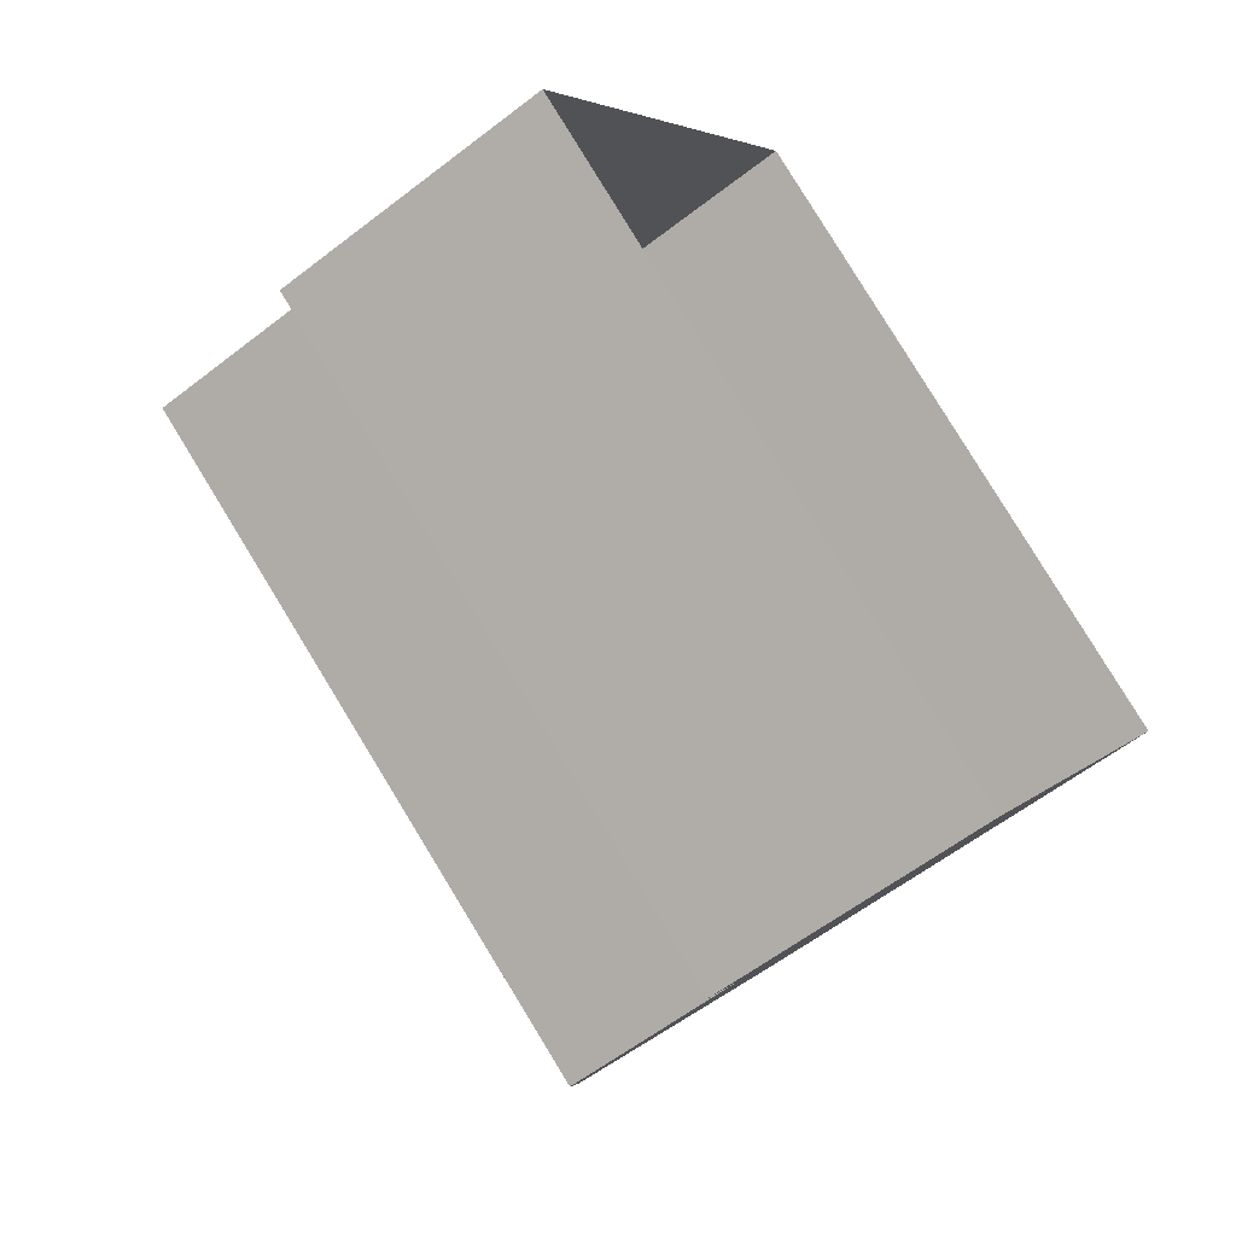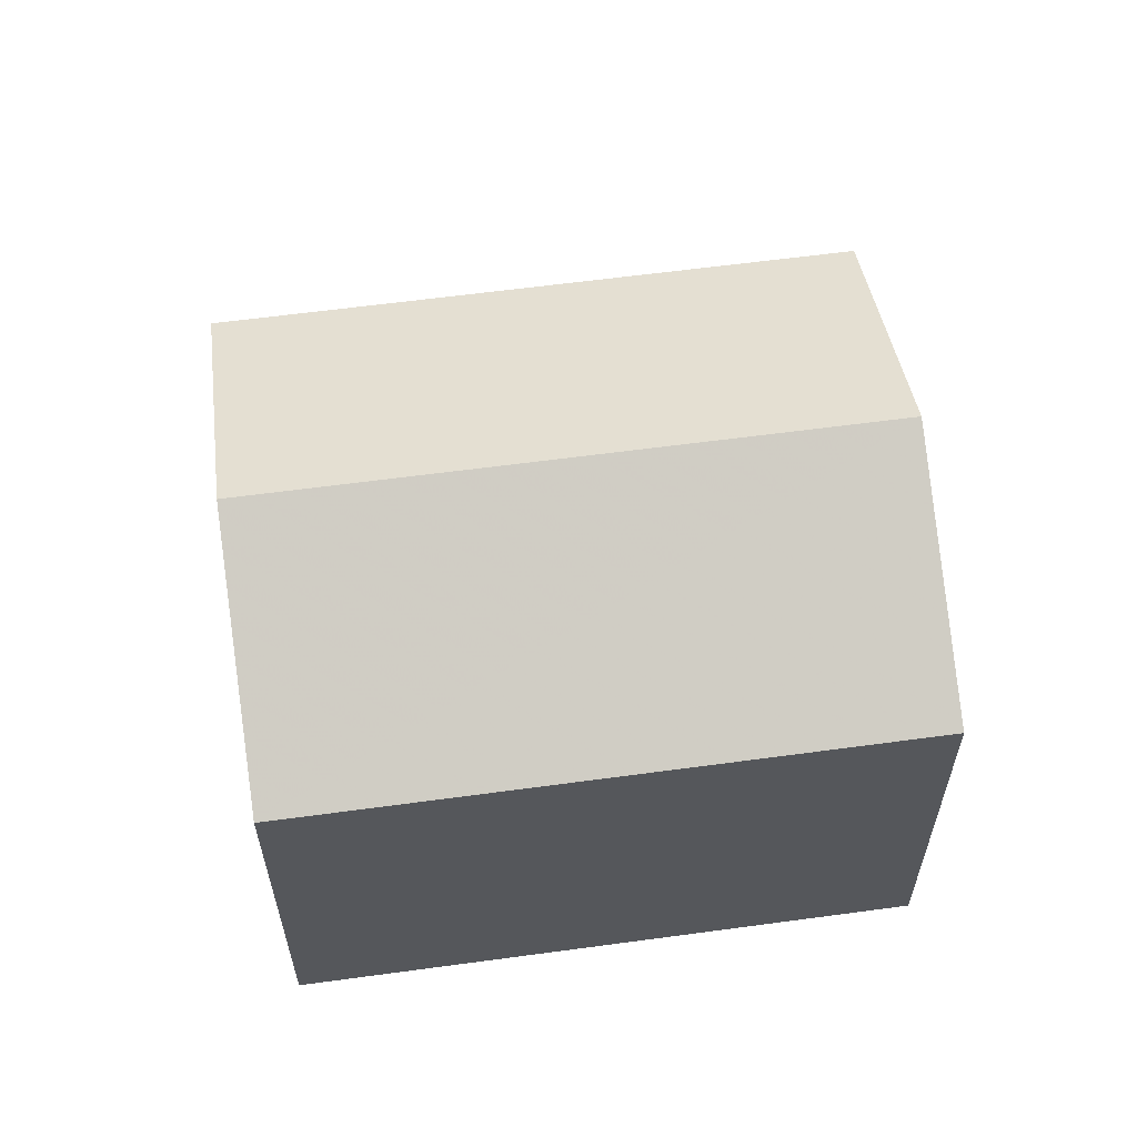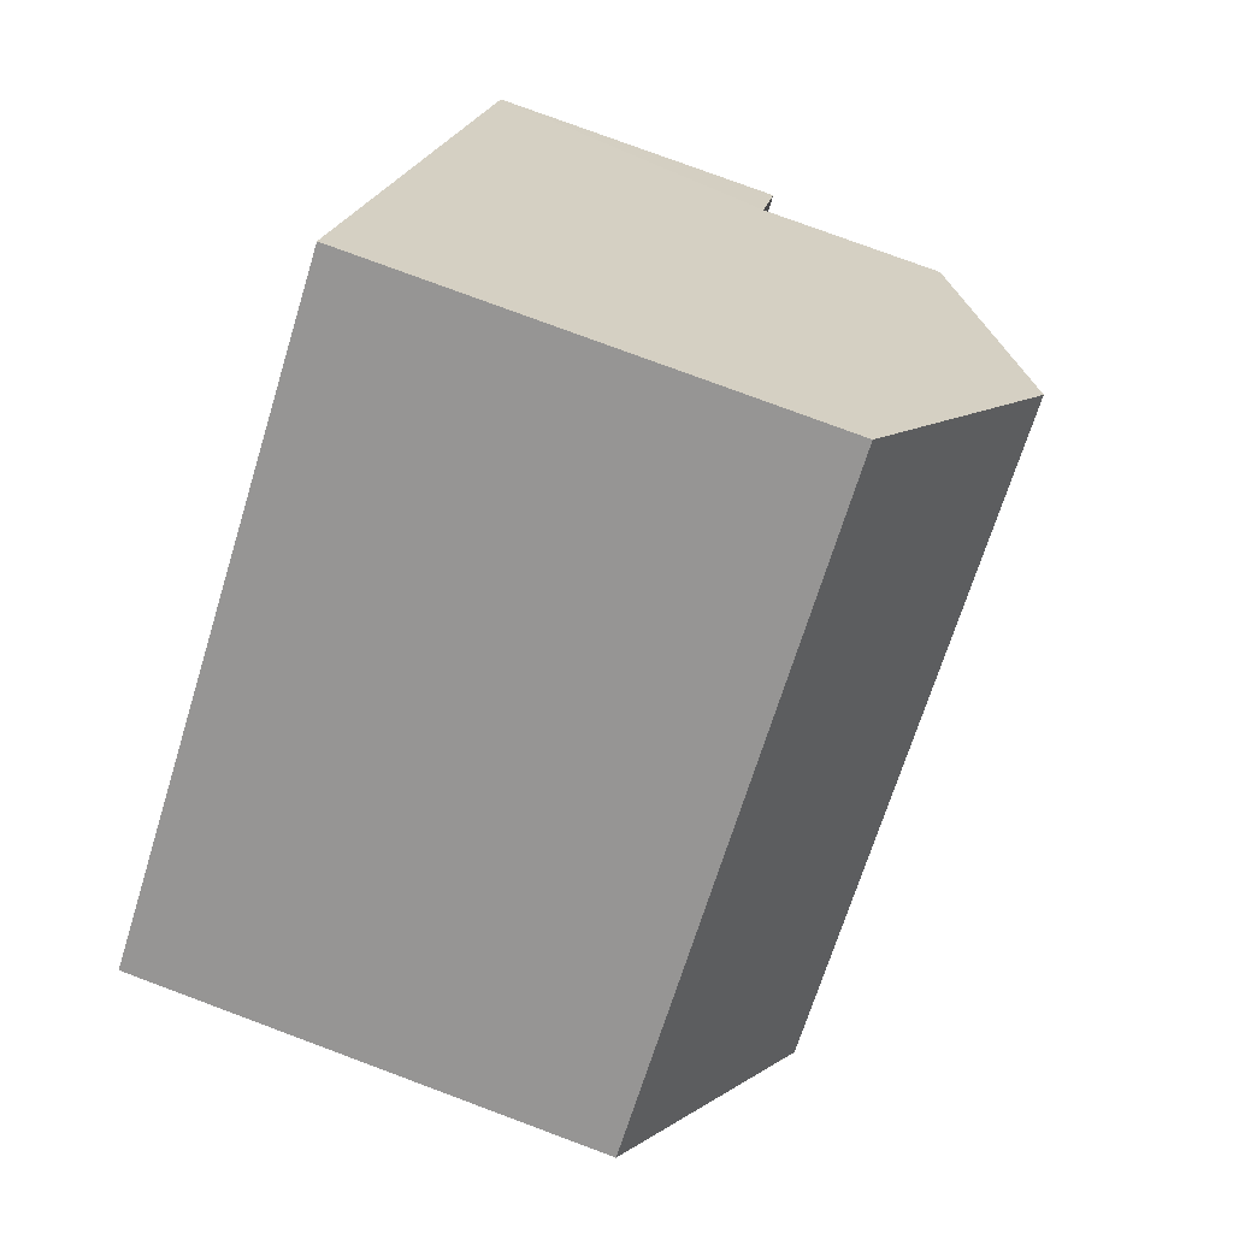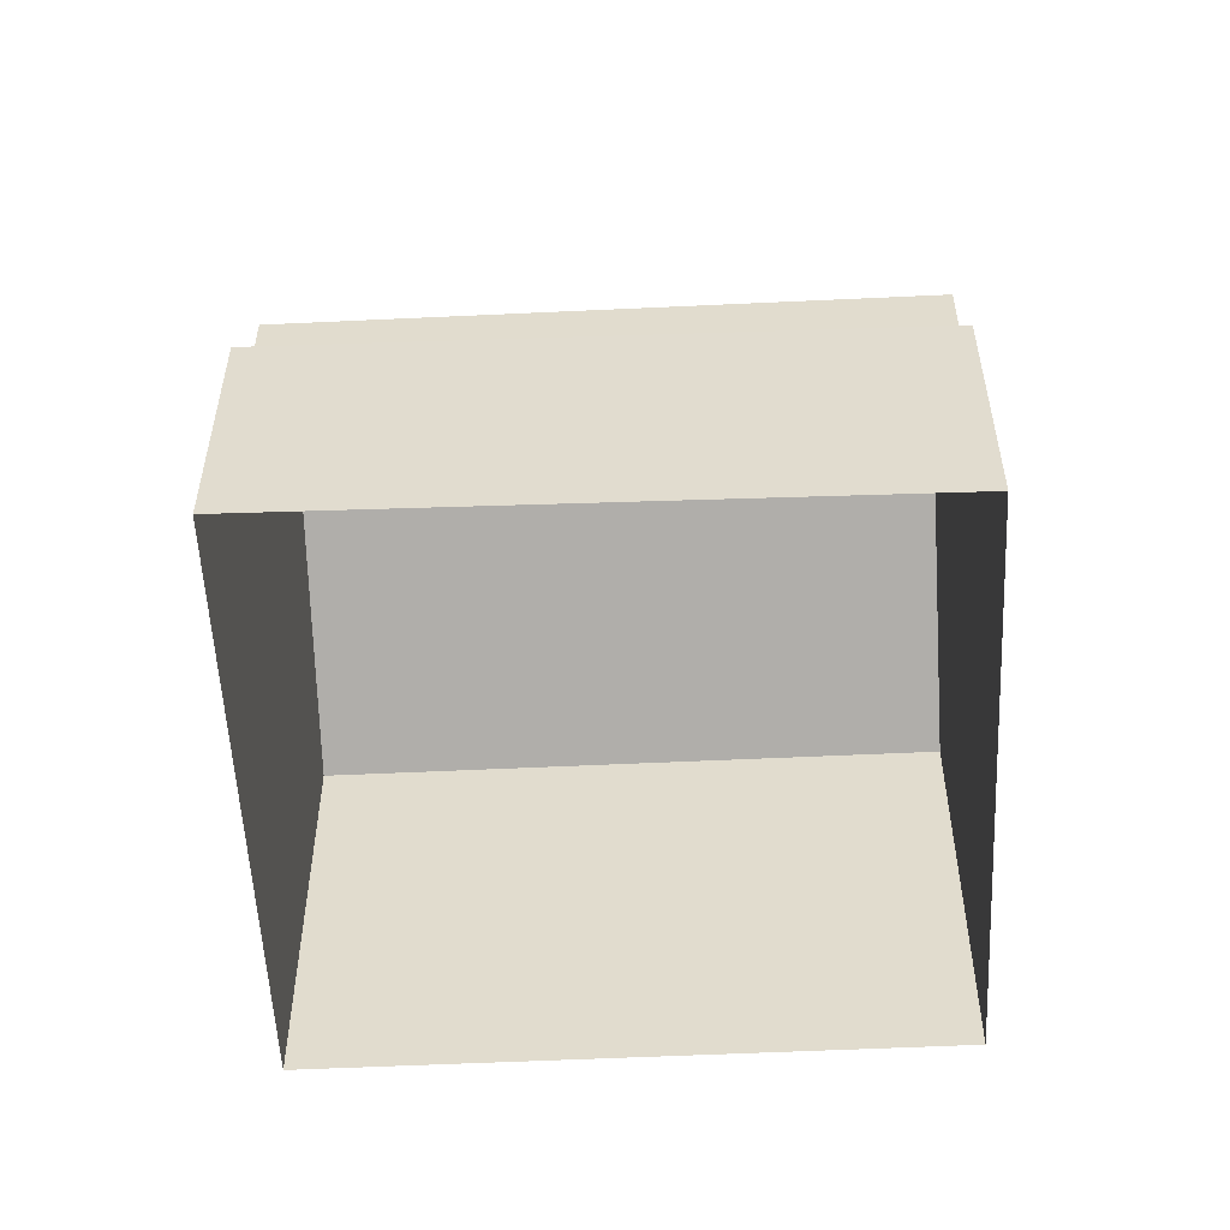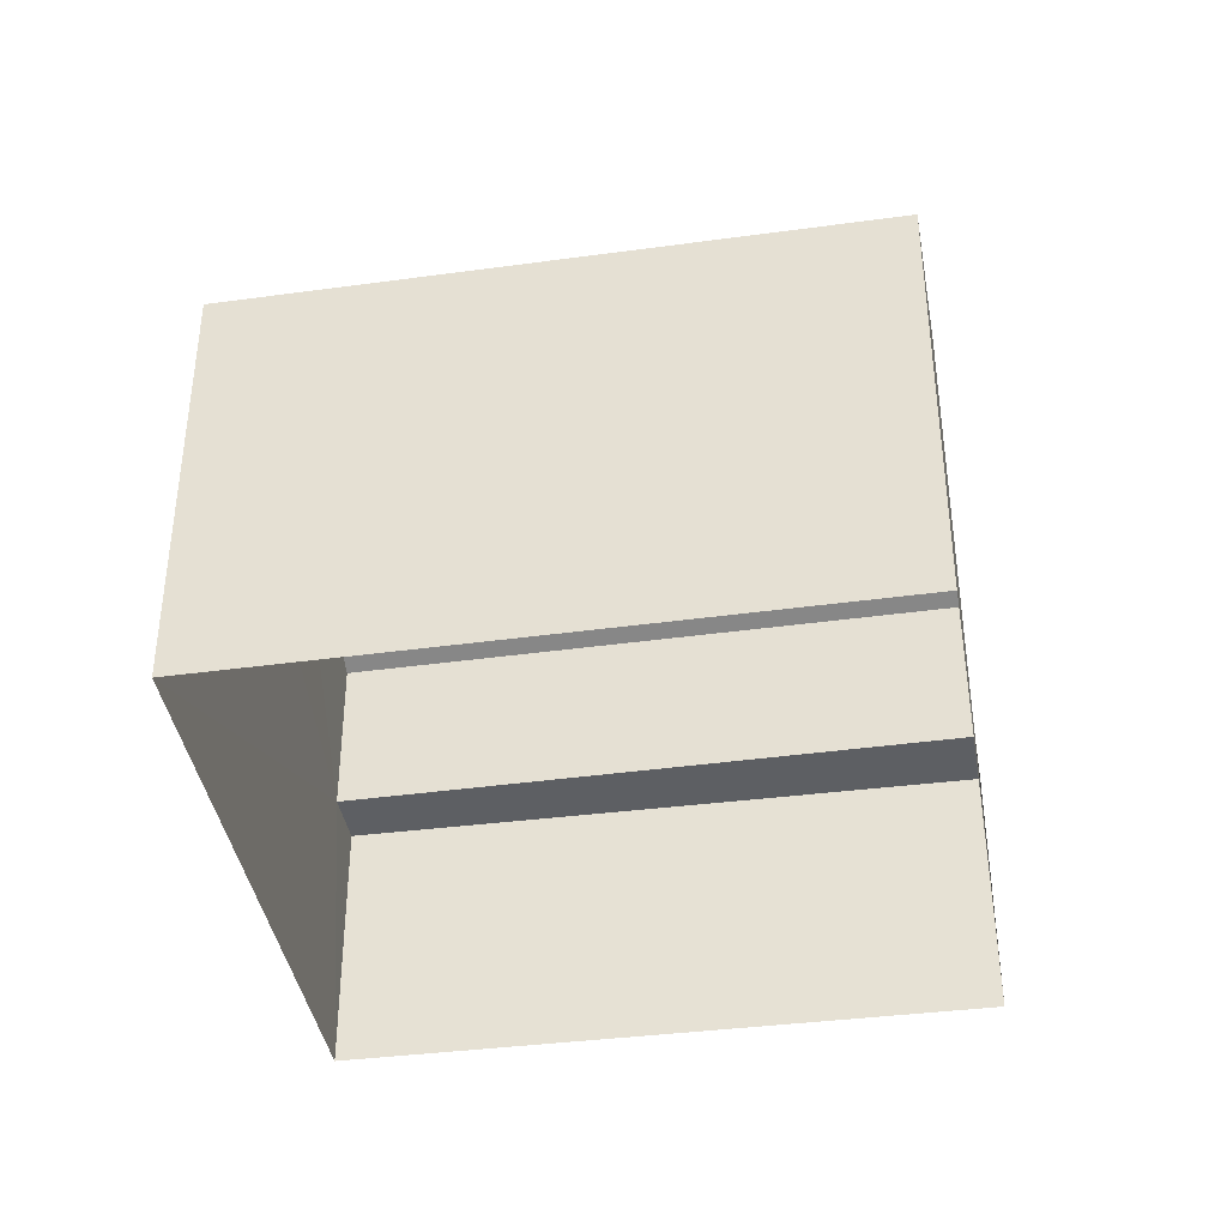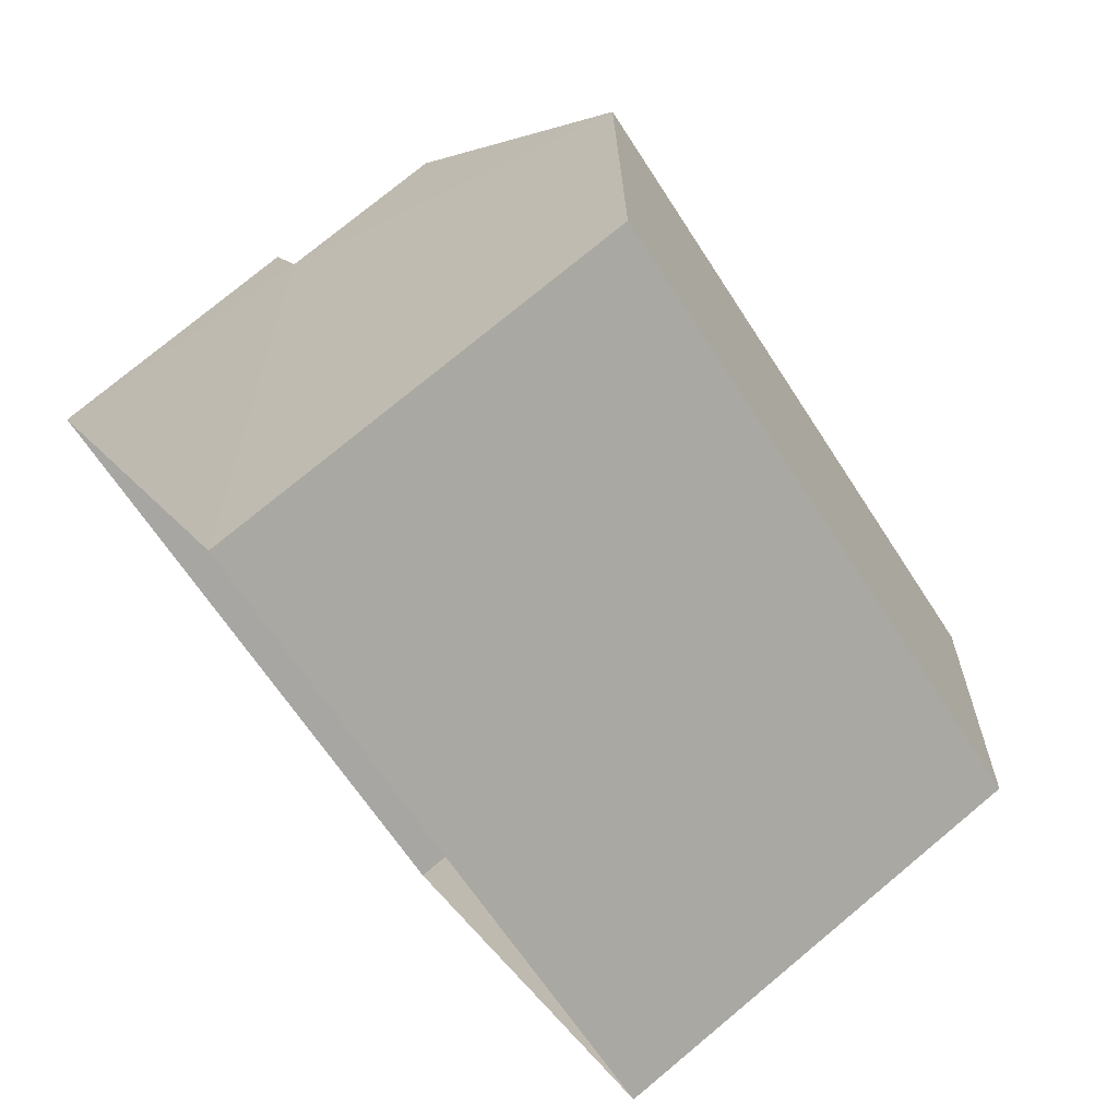
<metadata>
{"format":"obj","ext":"obj","renderer":"f3d","projection":"perspective","resolution":1024,"background":"white","views":[{"elev":-58.7,"azim":128.7,"up":"+Y"},{"elev":61.6,"azim":-154.5,"up":"+Z"},{"elev":78.3,"azim":-69.7,"up":"+Y"},{"elev":-54.9,"azim":36.2,"up":"+Z"},{"elev":-40.2,"azim":-137.0,"up":"+Z"},{"elev":76.7,"azim":-129.7,"up":"+Y"}]}
</metadata>
<code>
v -2.233e+05 -1.272e+05 17.84
v -2.233e+05 -1.272e+05 17.84
v -2.233e+05 -1.272e+05 17.84
v -2.233e+05 -1.272e+05 17.84
v -2.233e+05 -1.272e+05 24.71
v -2.233e+05 -1.272e+05 24.71
v -2.233e+05 -1.272e+05 26.52
v -2.233e+05 -1.272e+05 26.52
v -2.233e+05 -1.272e+05 24.71
v -2.233e+05 -1.272e+05 24.71
v -2.233e+05 -1.272e+05 22.06
v -2.233e+05 -1.272e+05 22.06
v -2.233e+05 -1.272e+05 22.06
v -2.233e+05 -1.272e+05 22.06
f 1 2 3
f 1 4 2
f 5 6 7
f 8 5 7
f 9 10 8
f 7 9 8
f 11 12 13
f 14 11 13
f 8 10 11
f 5 8 11
f 10 2 11
f 11 2 4
f 11 4 12
f 13 4 1
f 13 12 4
f 10 3 2
f 10 9 3
f 11 6 5
f 11 14 6
f 9 7 14
f 9 14 3
f 7 6 14
f 3 14 1
f 1 14 13

</code>
